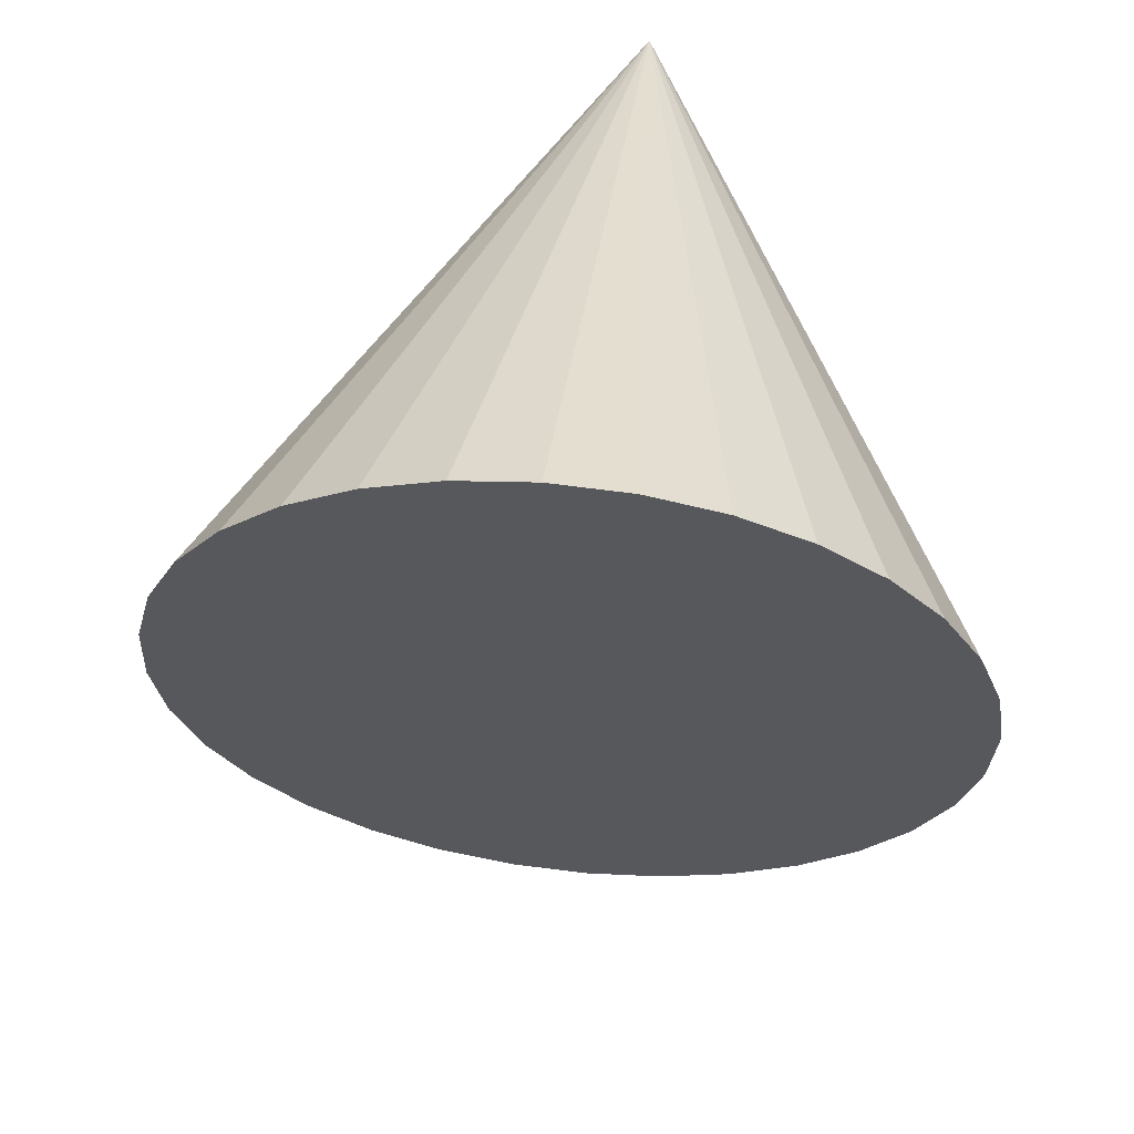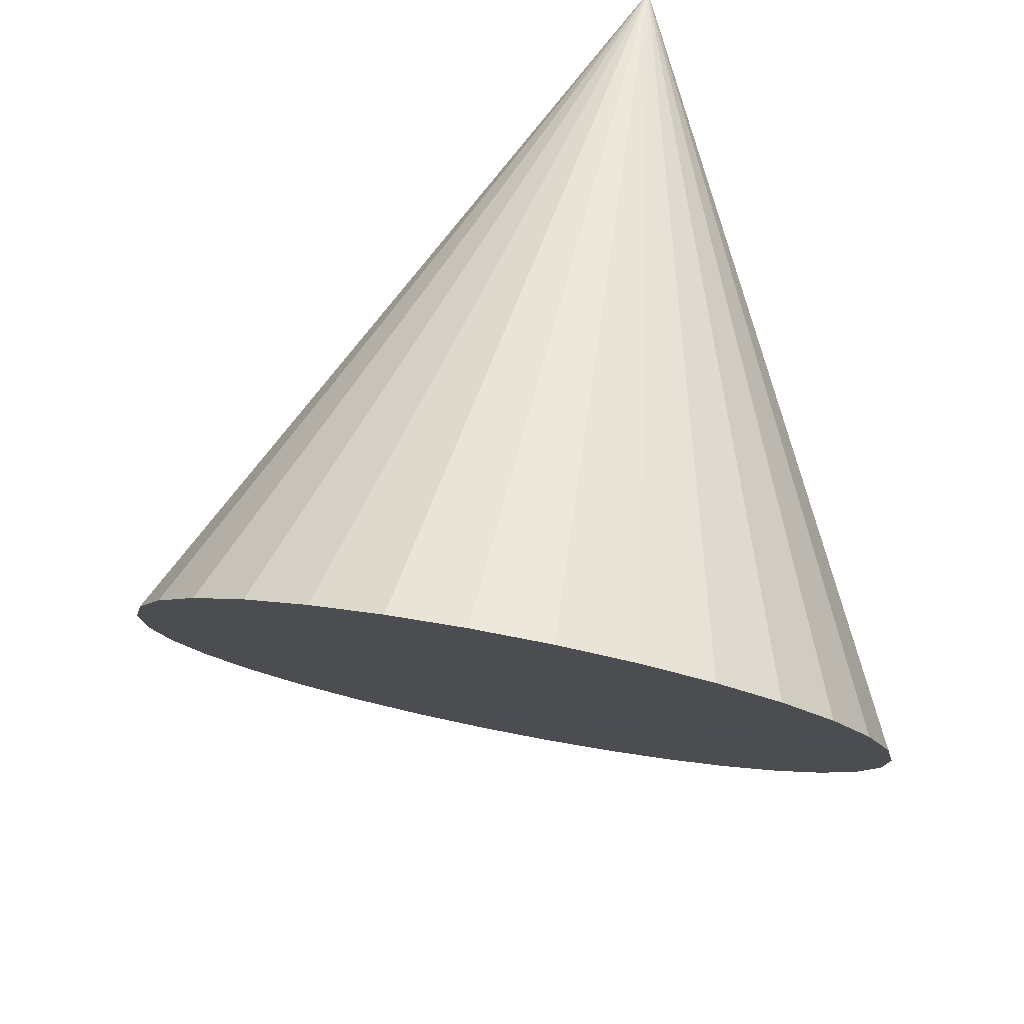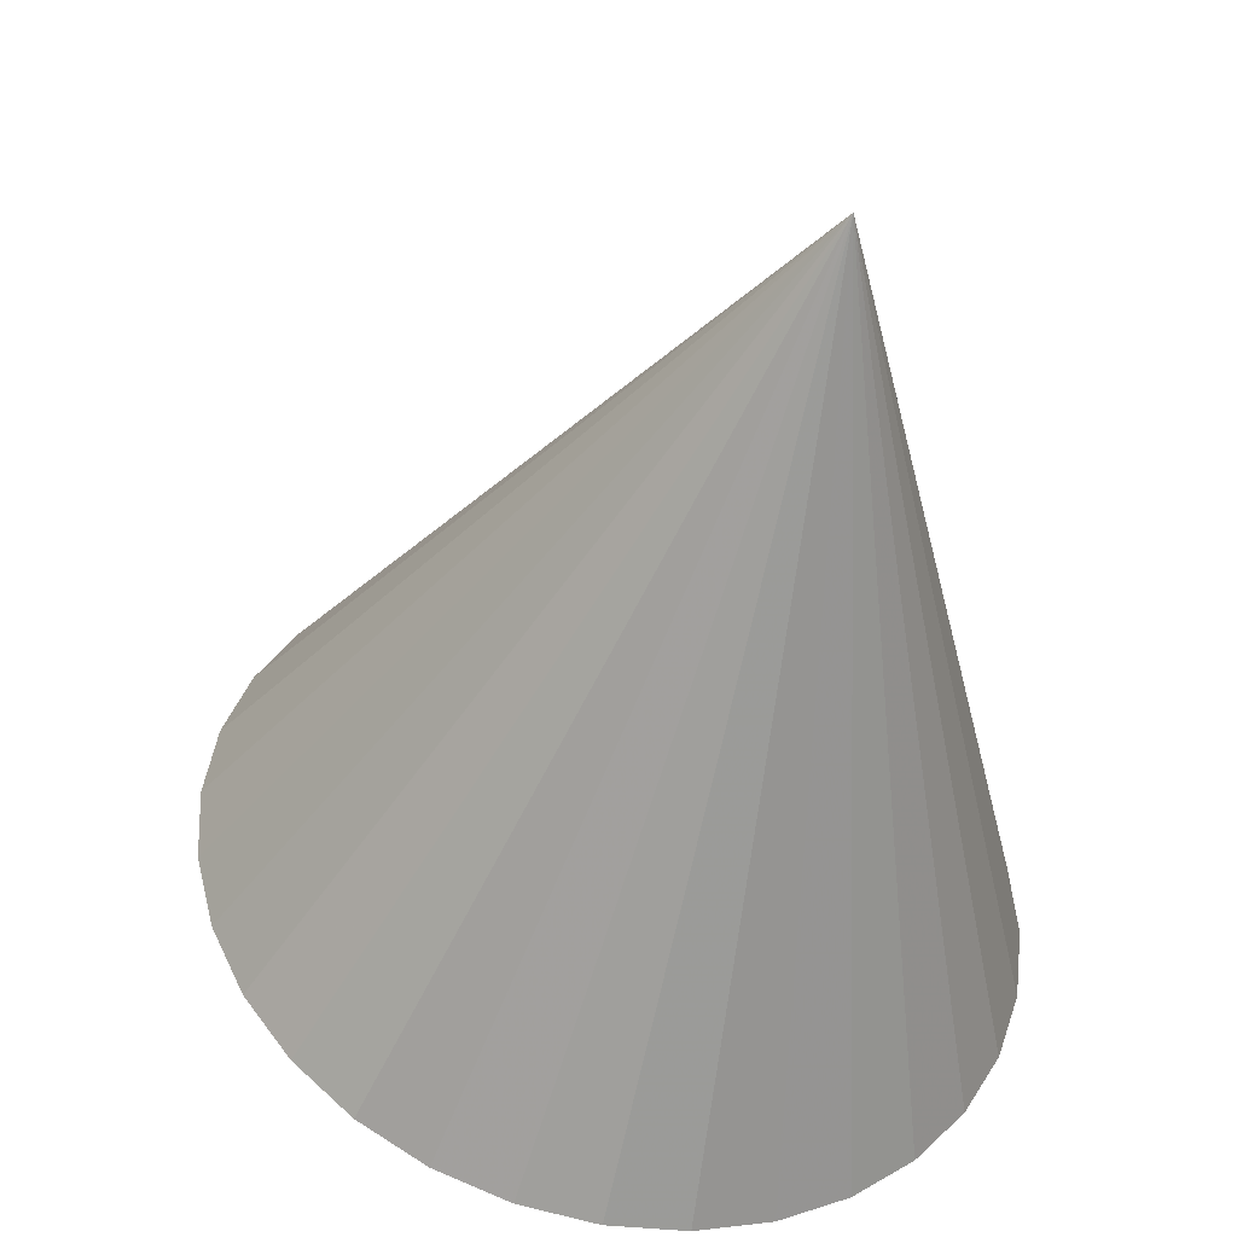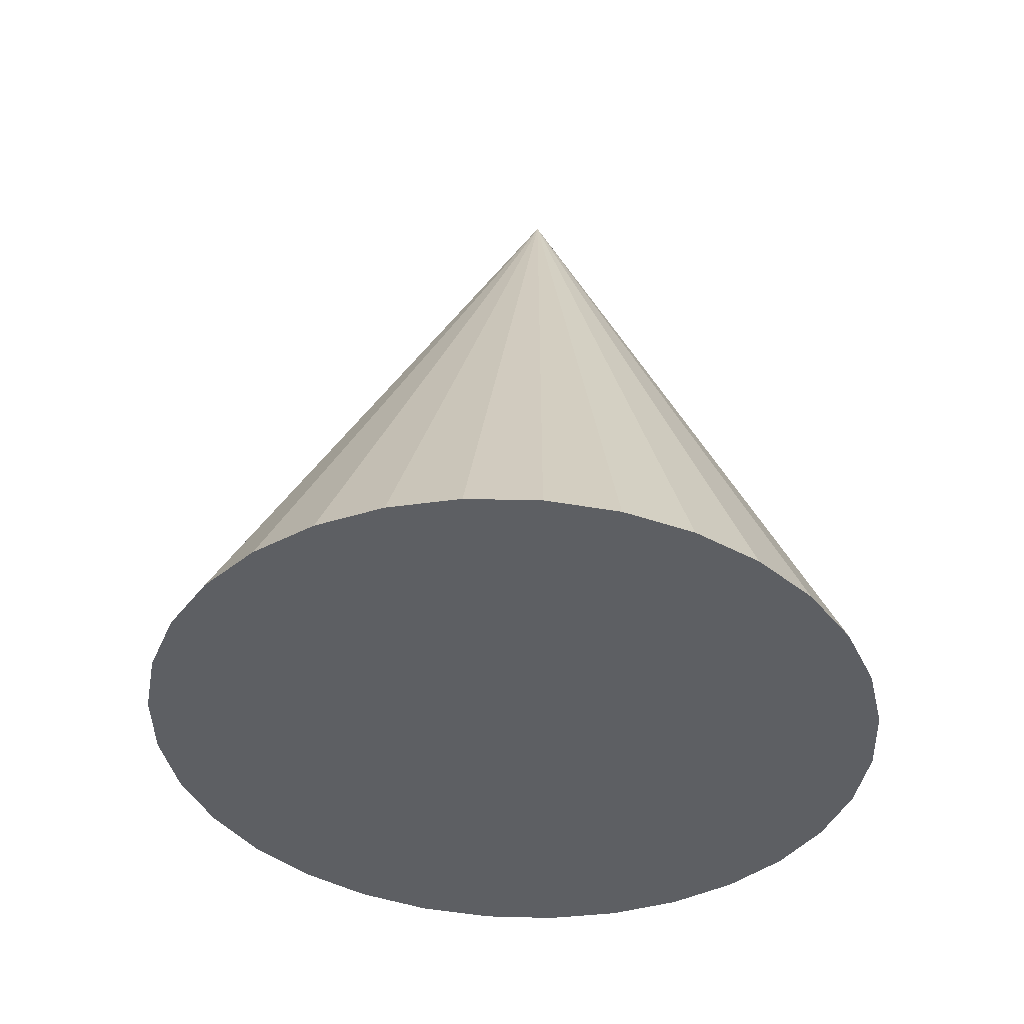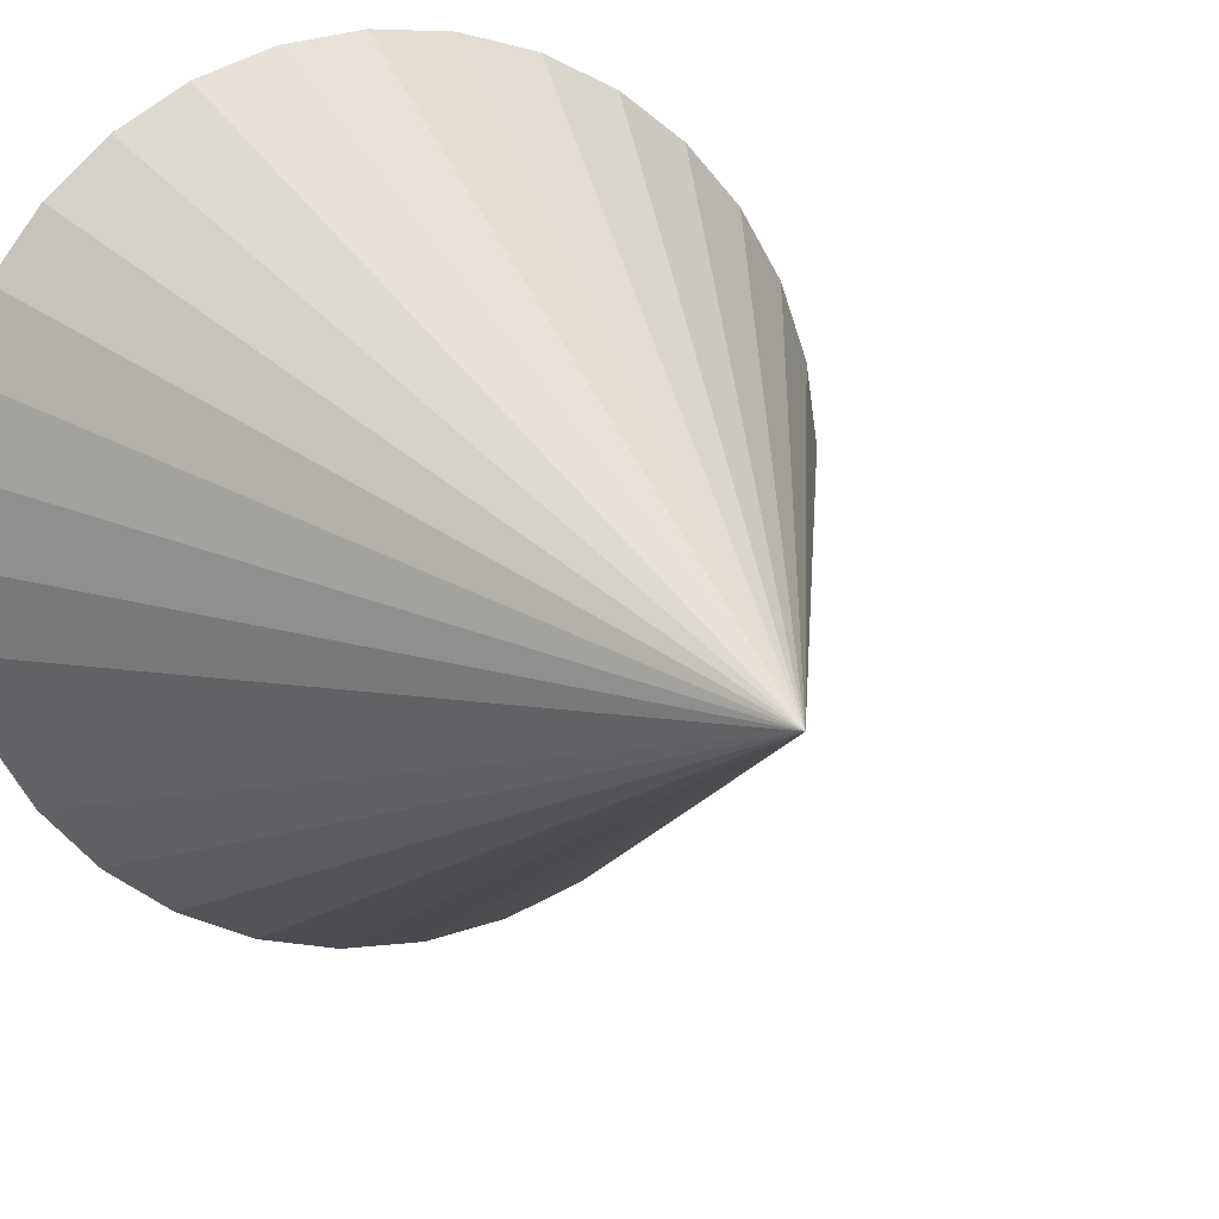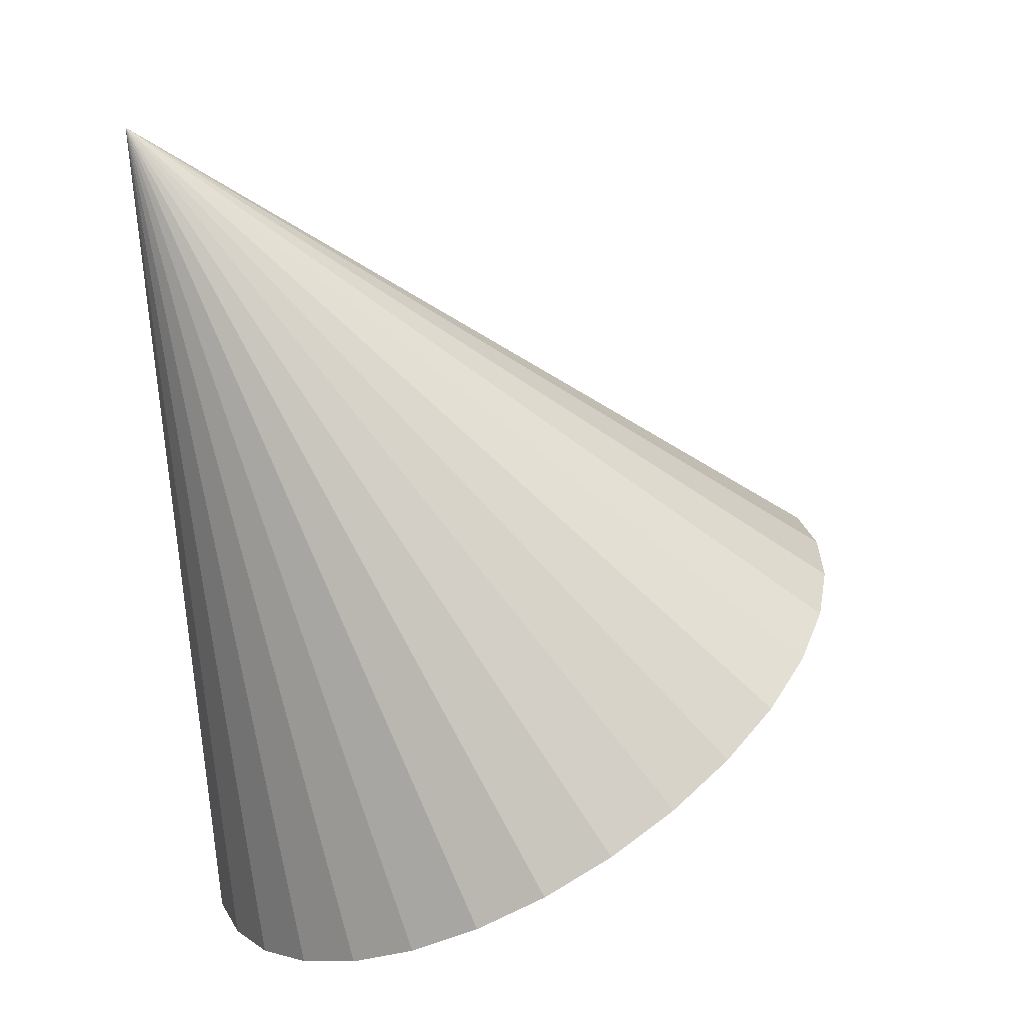
<metadata>
{"format":"obj","ext":"obj","renderer":"f3d","projection":"perspective","resolution":1024,"background":"white","views":[{"elev":-58.5,"azim":36.8,"up":"+Y"},{"elev":-39.6,"azim":27.3,"up":"+Y"},{"elev":18.7,"azim":23.2,"up":"+Y"},{"elev":-9.8,"azim":-125.6,"up":"+Y"},{"elev":33.9,"azim":132.3,"up":"+Z"},{"elev":22.0,"azim":132.5,"up":"+Y"}]}
</metadata>
<code>
v -0.2187 0.6893 -0.06912
v -0.2238 0.8344 -0.04423
v -0.2248 0.6878 -0.05782
v -0.2327 0.6874 -0.04764
v -0.2422 0.6884 -0.03897
v -0.2529 0.6905 -0.03214
v -0.2645 0.6939 -0.02742
v -0.2764 0.6982 -0.02499
v -0.2882 0.7034 -0.02494
v -0.2995 0.7092 -0.02728
v -0.3098 0.7155 -0.03191
v -0.3187 0.7219 -0.03865
v -0.3259 0.7283 -0.04725
v -0.3311 0.7344 -0.05738
v -0.3341 0.74 -0.06864
v -0.3348 0.7448 -0.08061
v -0.3332 0.7486 -0.09282
v -0.3293 0.7514 -0.1048
v -0.3232 0.753 -0.1161
v -0.3153 0.7533 -0.1263
v -0.3058 0.7523 -0.135
v -0.295 0.7502 -0.1418
v -0.2835 0.7469 -0.1465
v -0.2716 0.7425 -0.1489
v -0.2598 0.7373 -0.149
v -0.2485 0.7315 -0.1466
v -0.2382 0.7252 -0.142
v -0.2293 0.7188 -0.1353
v -0.2221 0.7124 -0.1267
v -0.2169 0.7063 -0.1165
v -0.2139 0.7008 -0.1053
v -0.2132 0.696 -0.09332
v -0.2148 0.6921 -0.0811
f 32 2 33
f 1 2 3
f 33 2 1
f 3 2 4
f 31 2 32
f 30 2 31
f 29 2 30
f 28 2 29
f 27 2 28
f 26 2 27
f 25 2 26
f 24 2 25
f 23 2 24
f 22 2 23
f 21 2 22
f 20 2 21
f 19 2 20
f 18 2 19
f 17 2 18
f 16 2 17
f 15 2 16
f 14 2 15
f 13 2 14
f 12 2 13
f 11 2 12
f 10 2 11
f 9 2 10
f 8 2 9
f 7 2 8
f 6 2 7
f 5 2 6
f 4 2 5
f 1 3 33
f 3 4 33
f 4 5 33
f 5 6 33
f 6 7 33
f 7 8 33
f 8 9 33
f 9 10 33
f 10 11 33
f 11 12 33
f 12 13 33
f 13 14 33
f 31 29 30
f 14 15 33
f 15 16 33
f 16 17 33
f 33 17 32
f 24 22 23
f 25 22 24
f 26 22 25
f 28 26 27
f 28 22 26
f 31 28 29
f 31 22 28
f 31 21 22
f 31 20 21
f 17 18 19
f 32 17 19
f 31 32 20
f 32 19 20

</code>
